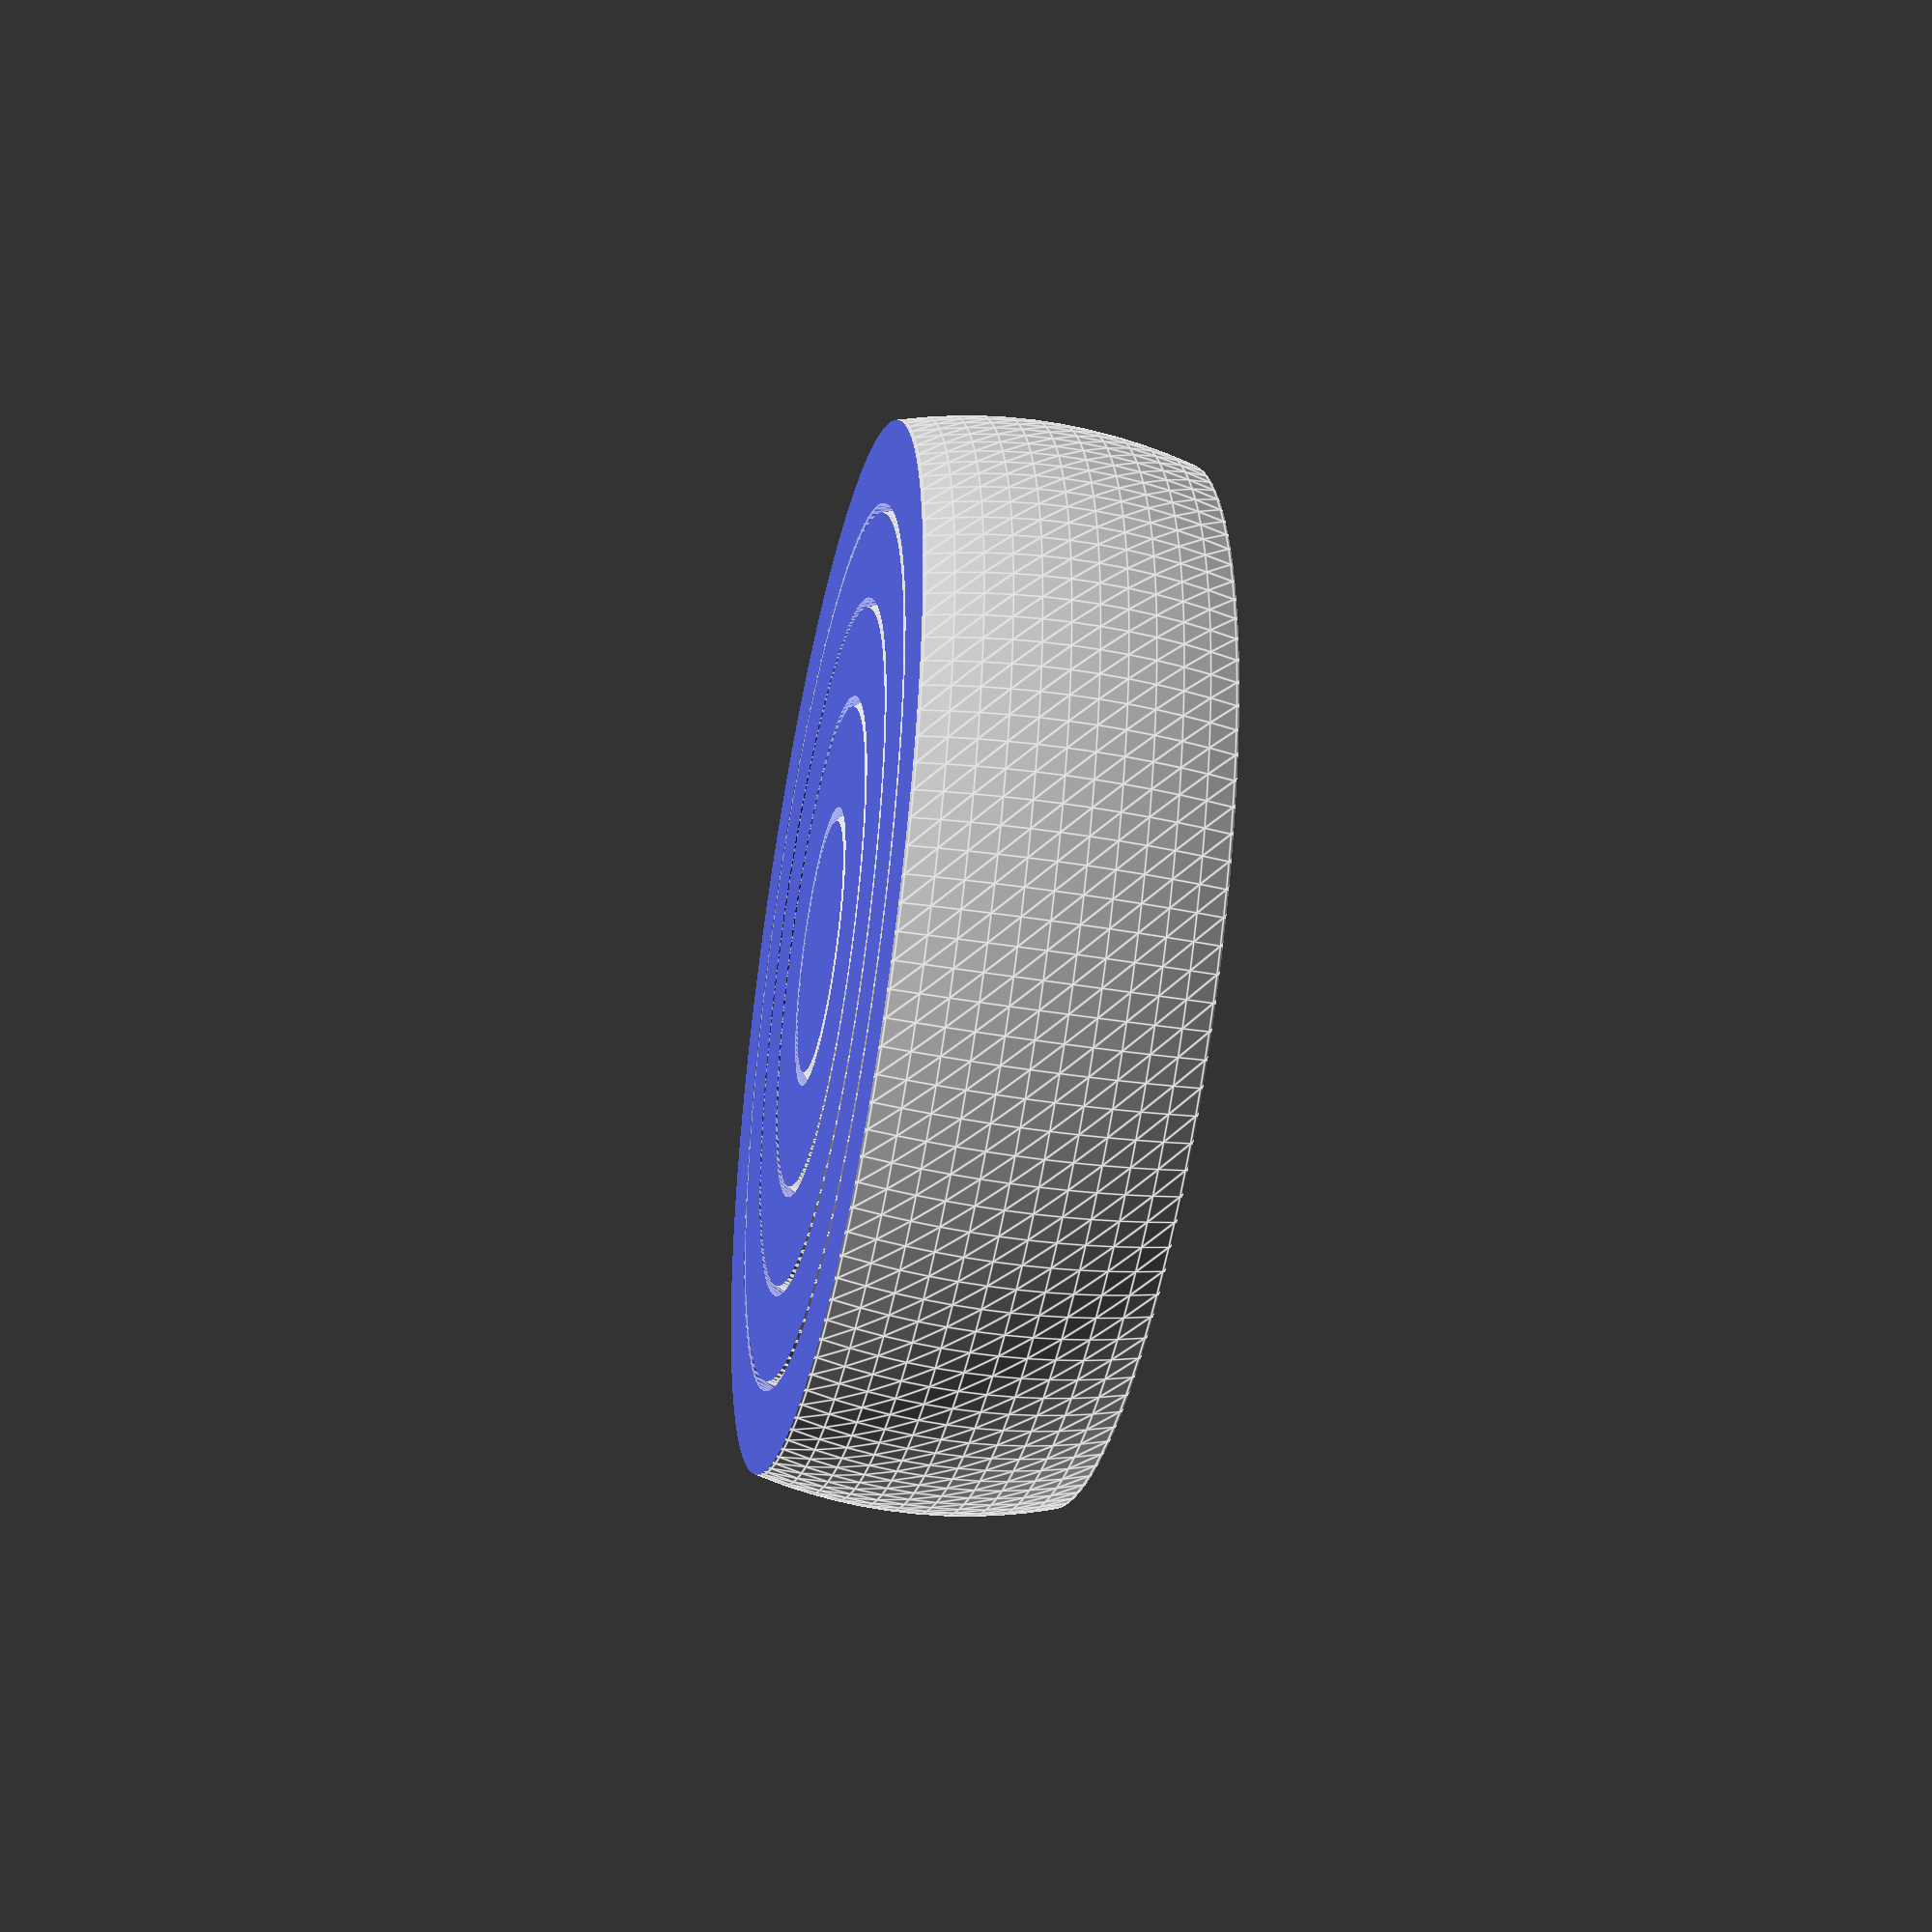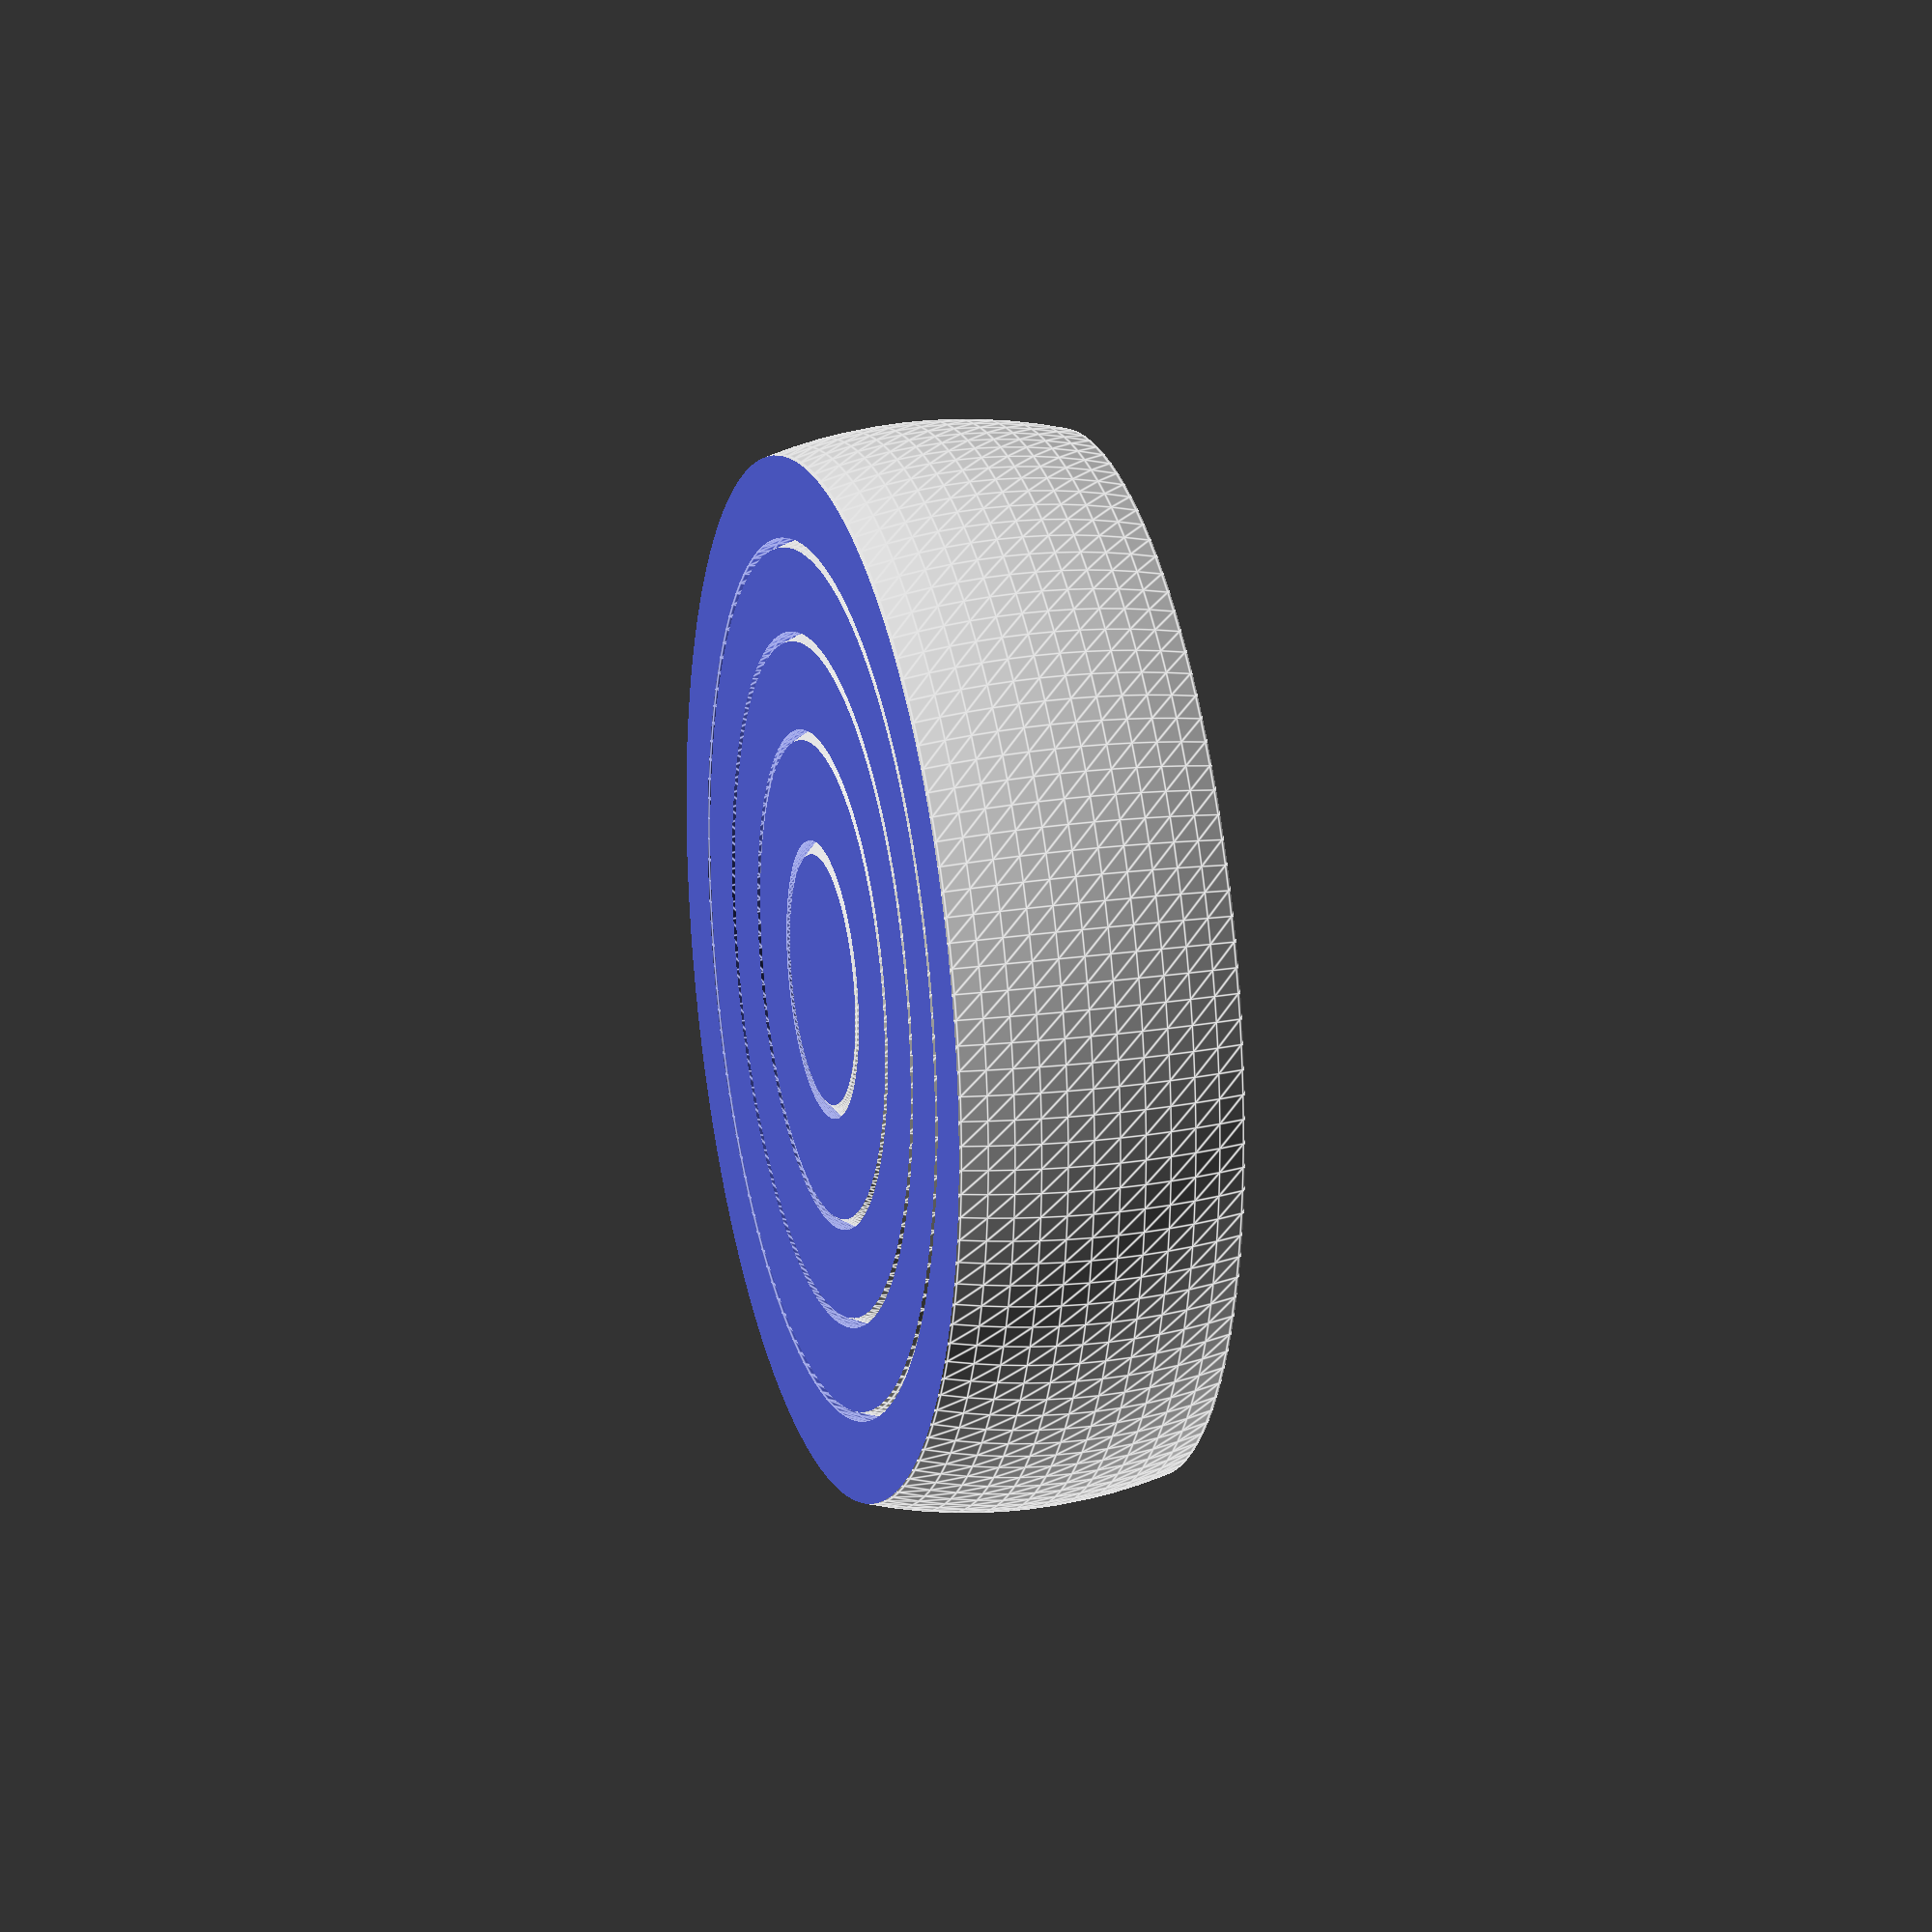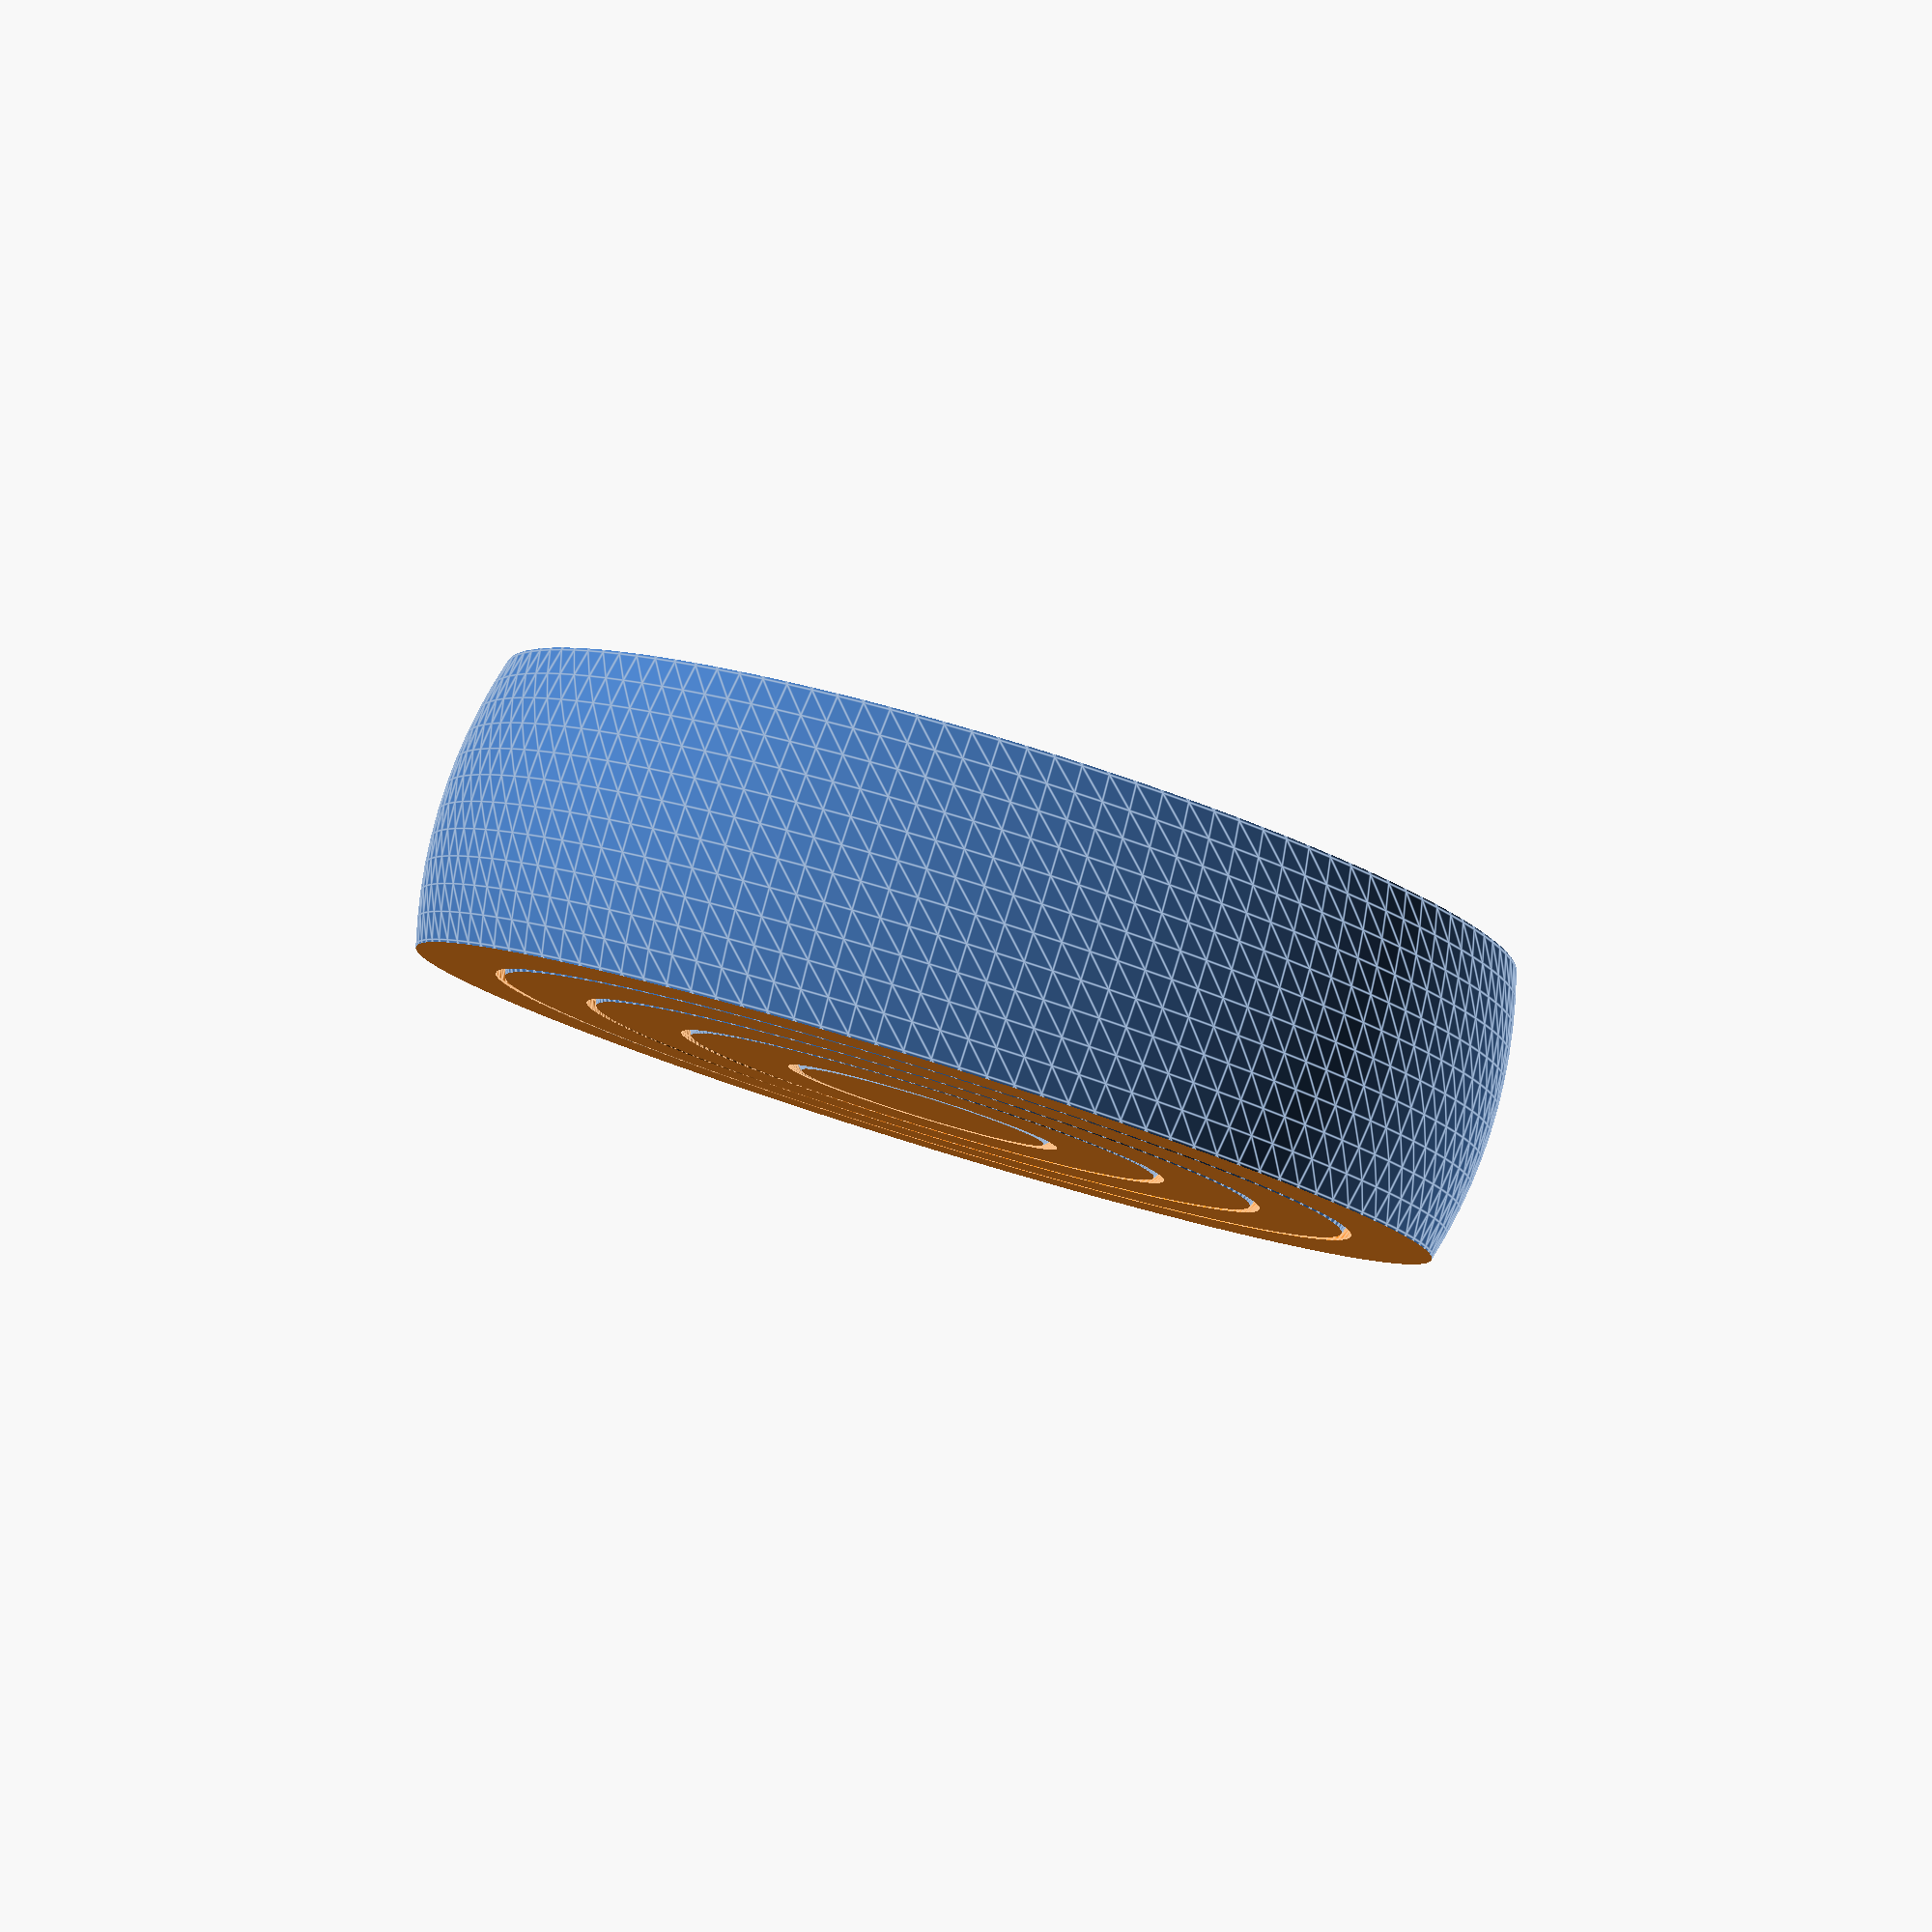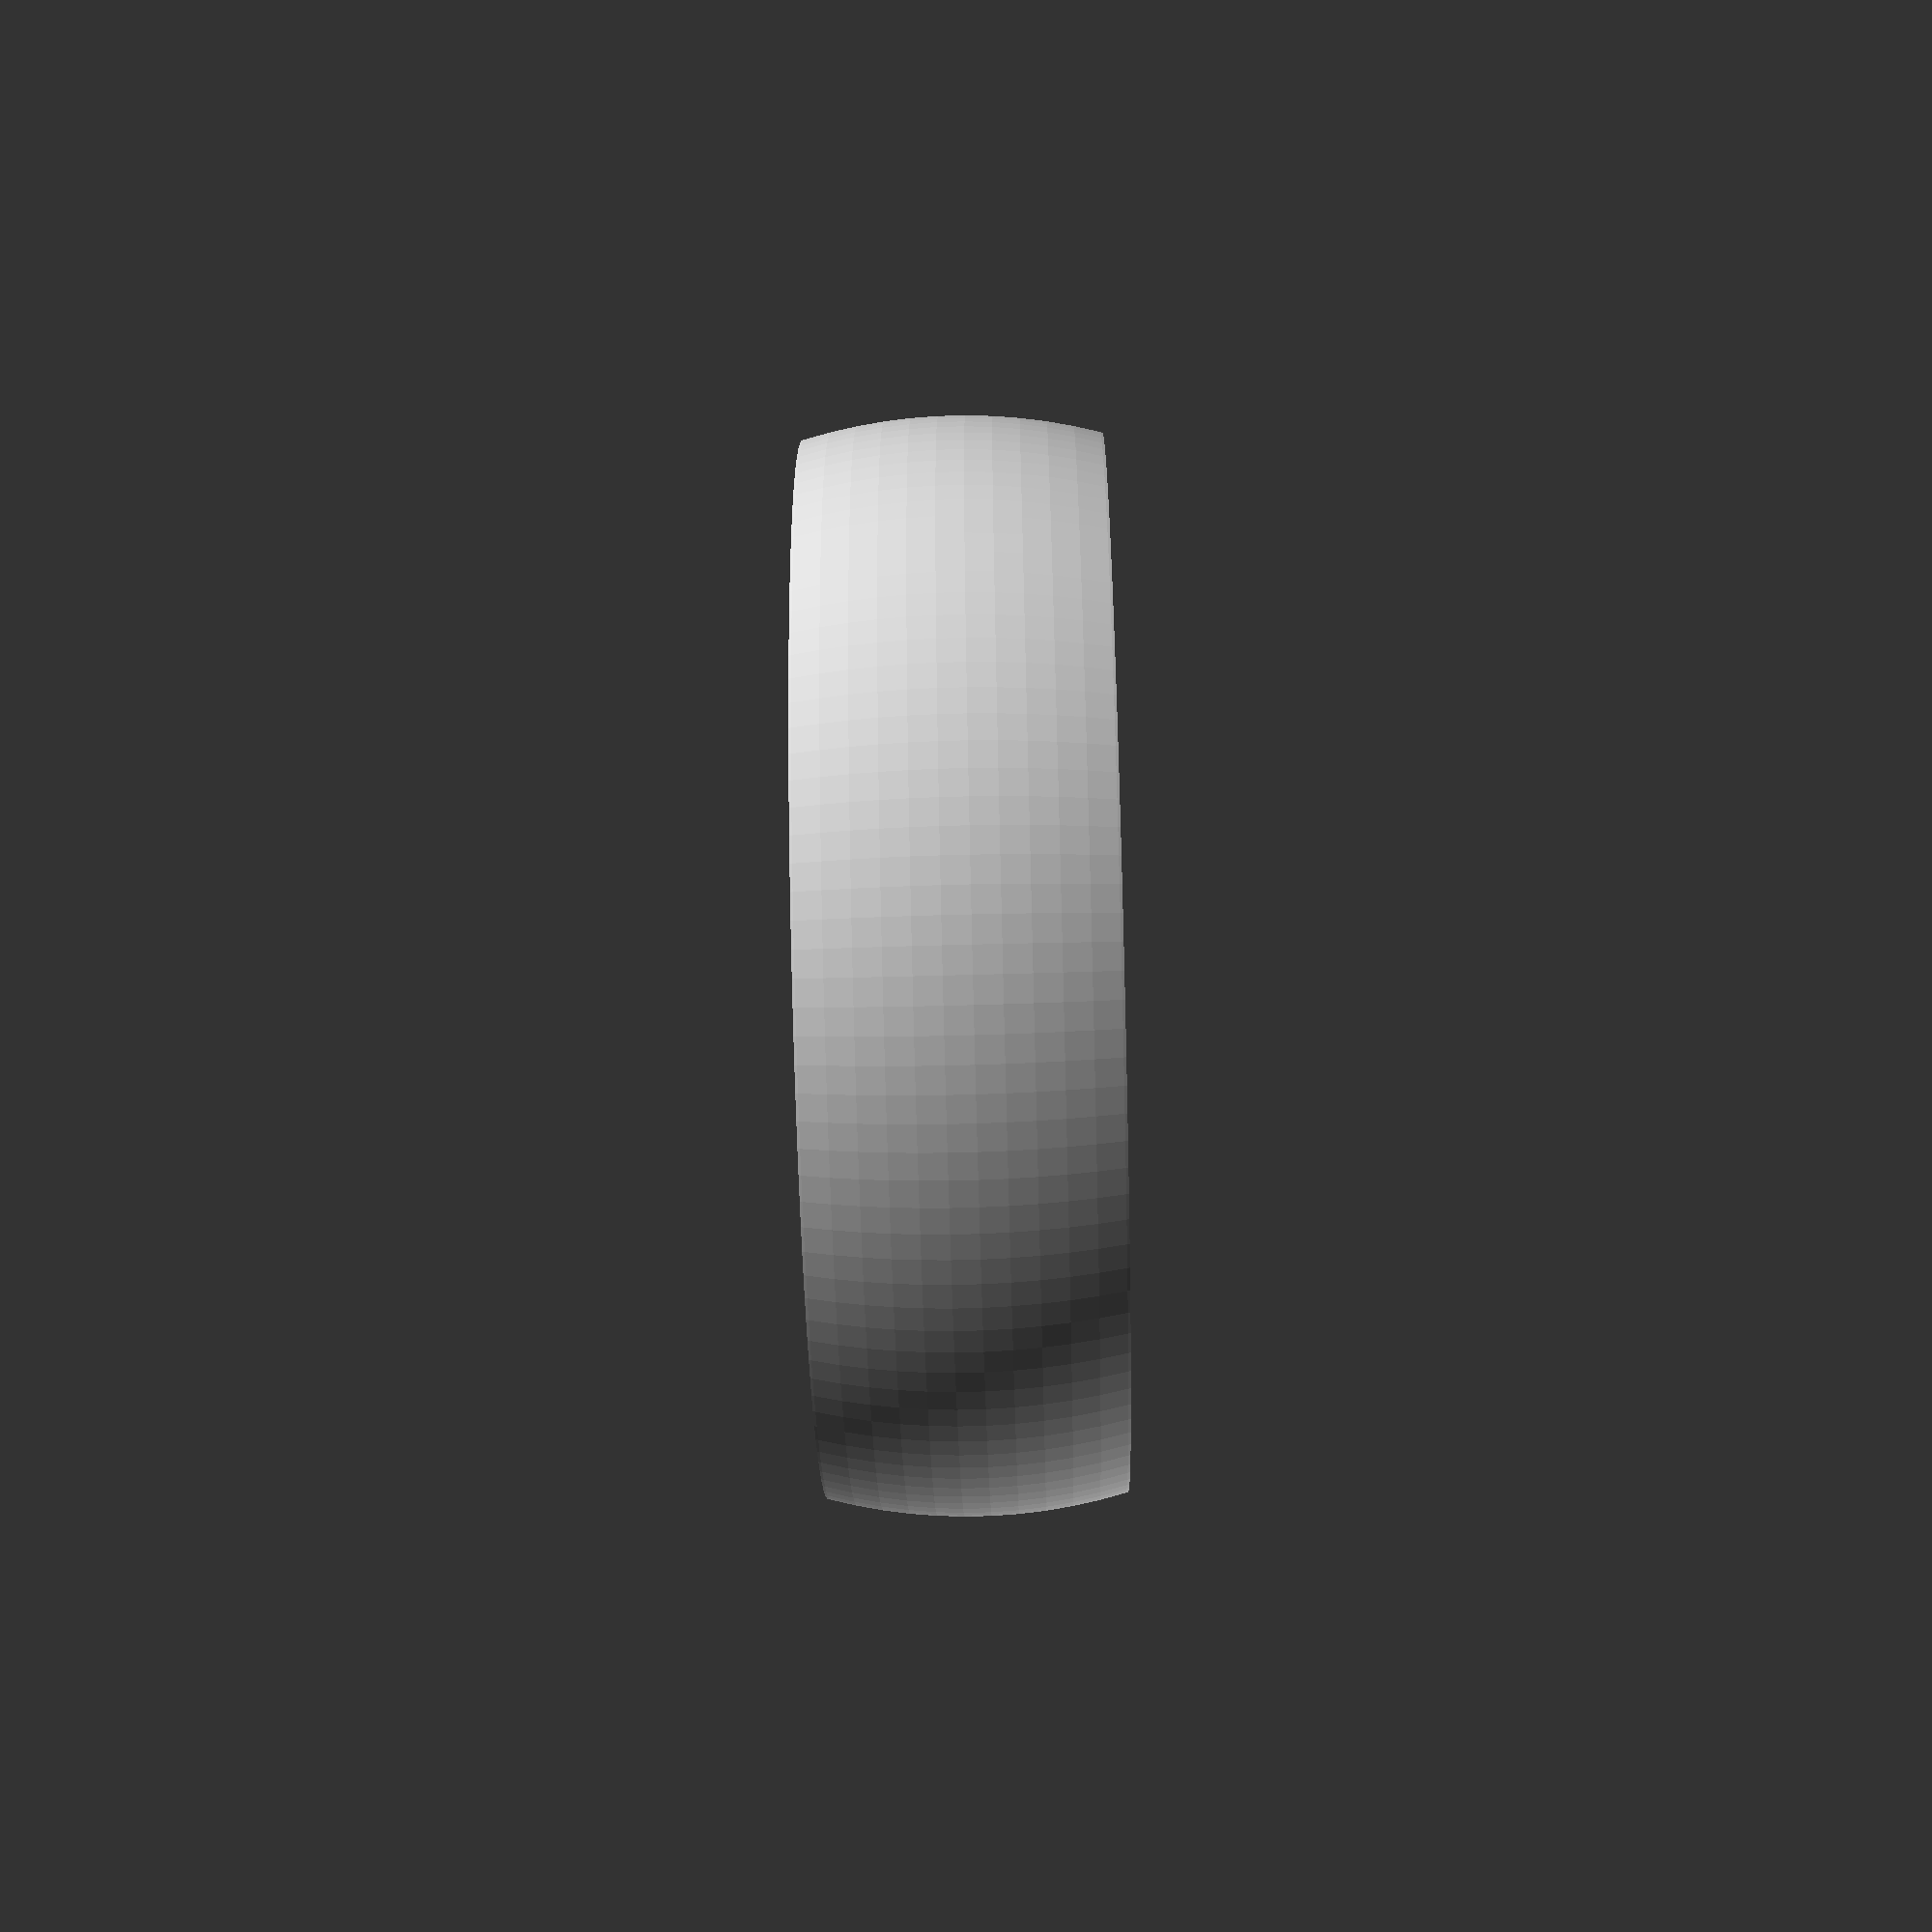
<openscad>
// Inner size in mm (diameter of inner ring)
inner_ring_size = 21; // [18:24]

// Wall thickness on the spheres
wall_thickness = 4.25;

// Spacing between rings
space_between_rings = 0.5;

// Height of the result
height = 16; // [13:20]

// Amount of rings (including the middle bit)
ring_count = 5; // [1:7]

// Quality of spheres
$fn = 128; // [32:128]

module ring(radius) {
  difference() {
    // Render outer sphere
    sphere(radius);

    // Render inner sphere to remove
    sphere(radius - wall_thickness);

    // Render a cube above and below to remove to make a ring
    translate([0,0,radius+(height/2)+1]) cube((radius*2)+2, center = true);
    translate([0,0,-radius-(height/2)-1]) cube((radius*2)+2, center = true);
  }
}

for (i = [0:ring_count-1]) {
  ring((inner_ring_size / 2) + (wall_thickness + space_between_rings) * i);
}

</openscad>
<views>
elev=40.9 azim=227.5 roll=78.4 proj=p view=edges
elev=339.1 azim=294.2 roll=255.0 proj=o view=edges
elev=276.5 azim=257.3 roll=17.0 proj=p view=edges
elev=240.5 azim=7.9 roll=88.4 proj=p view=solid
</views>
